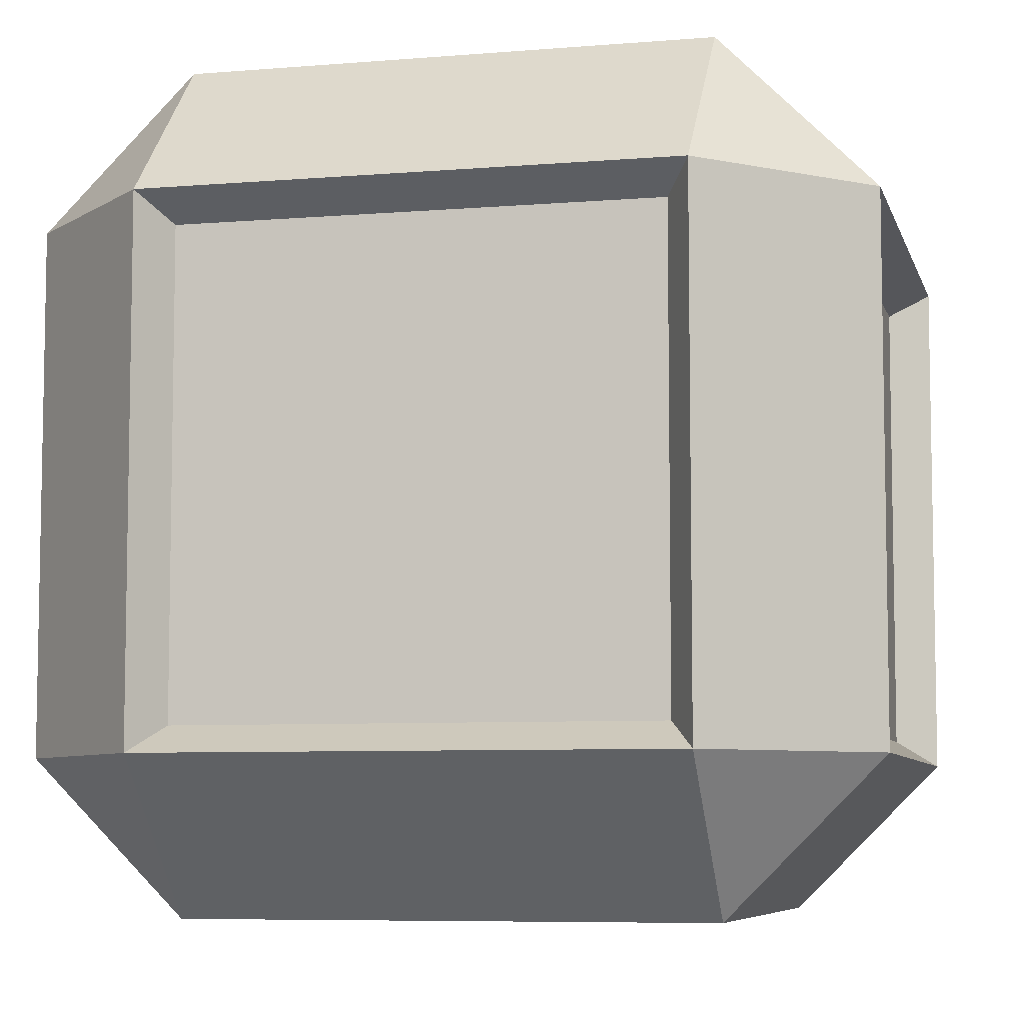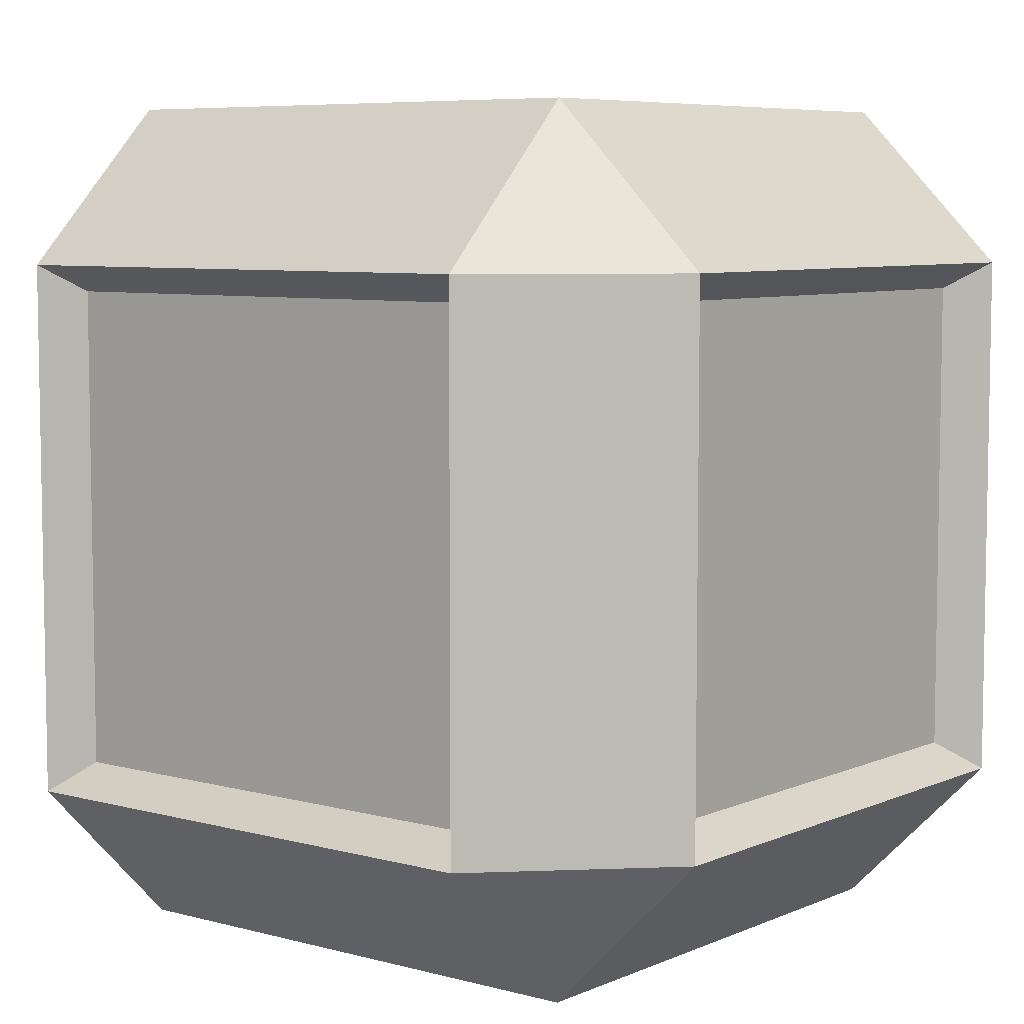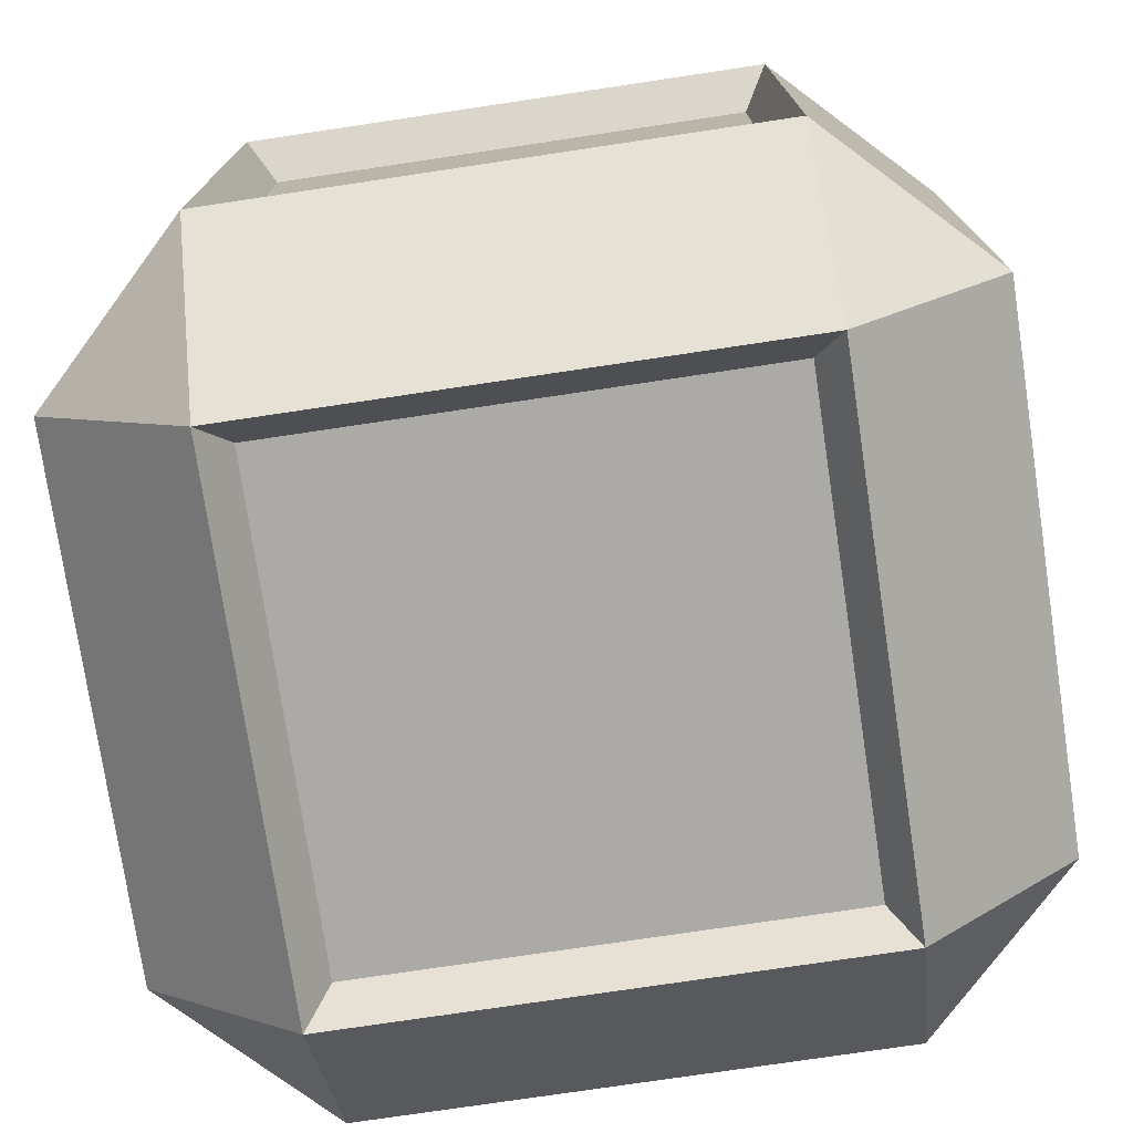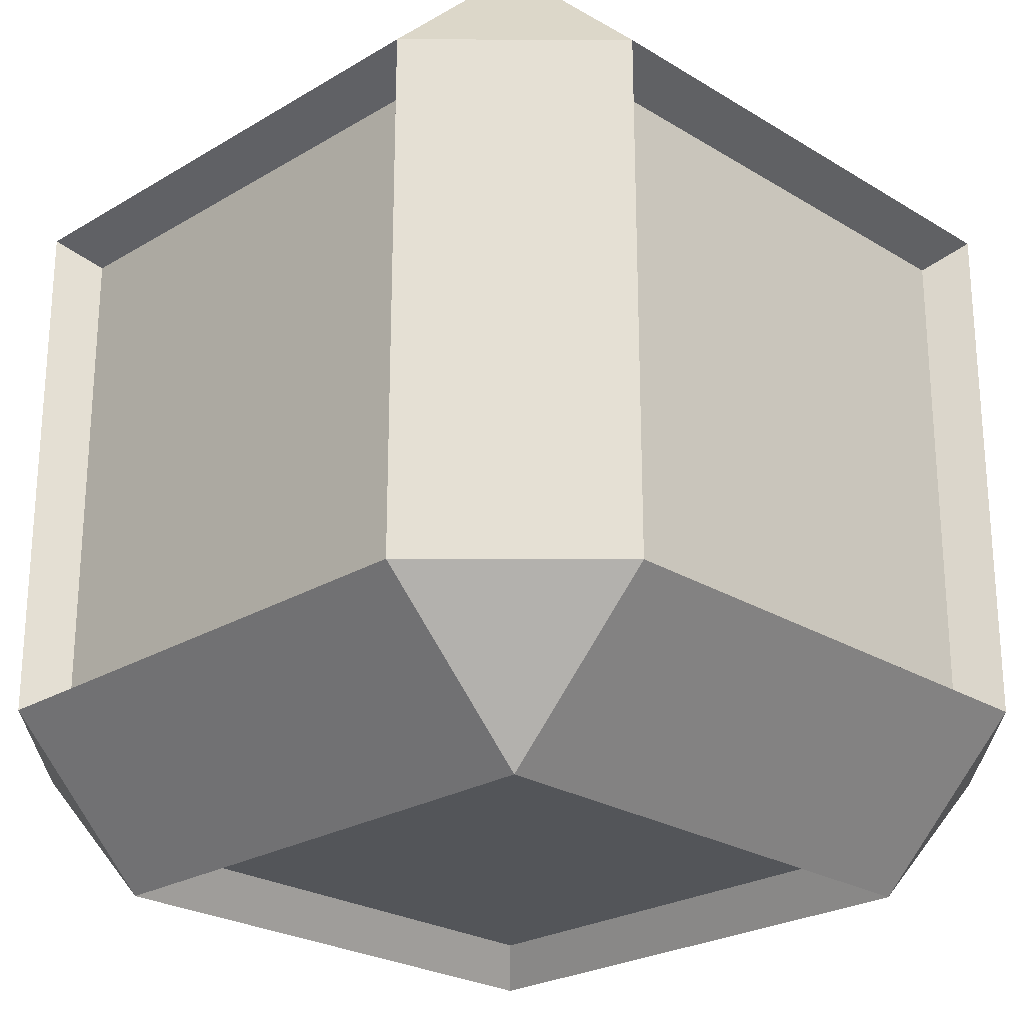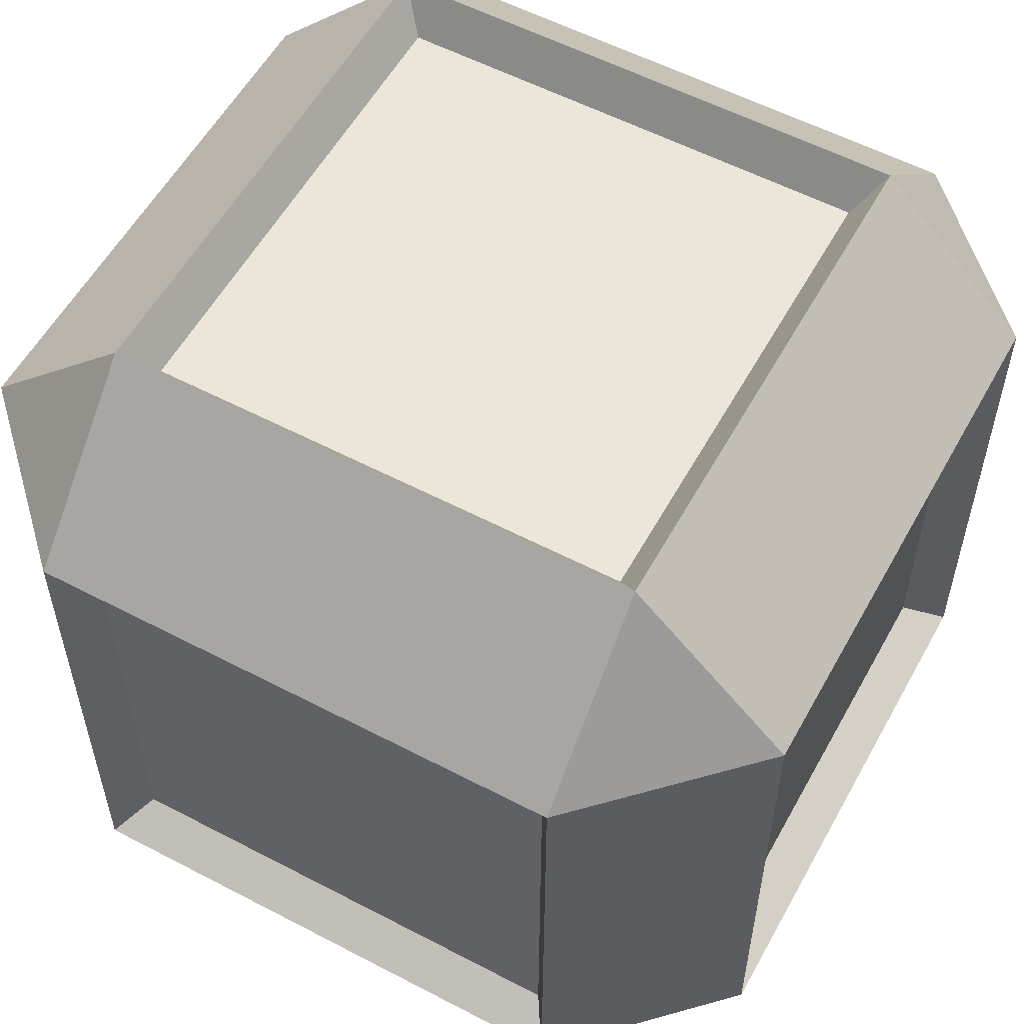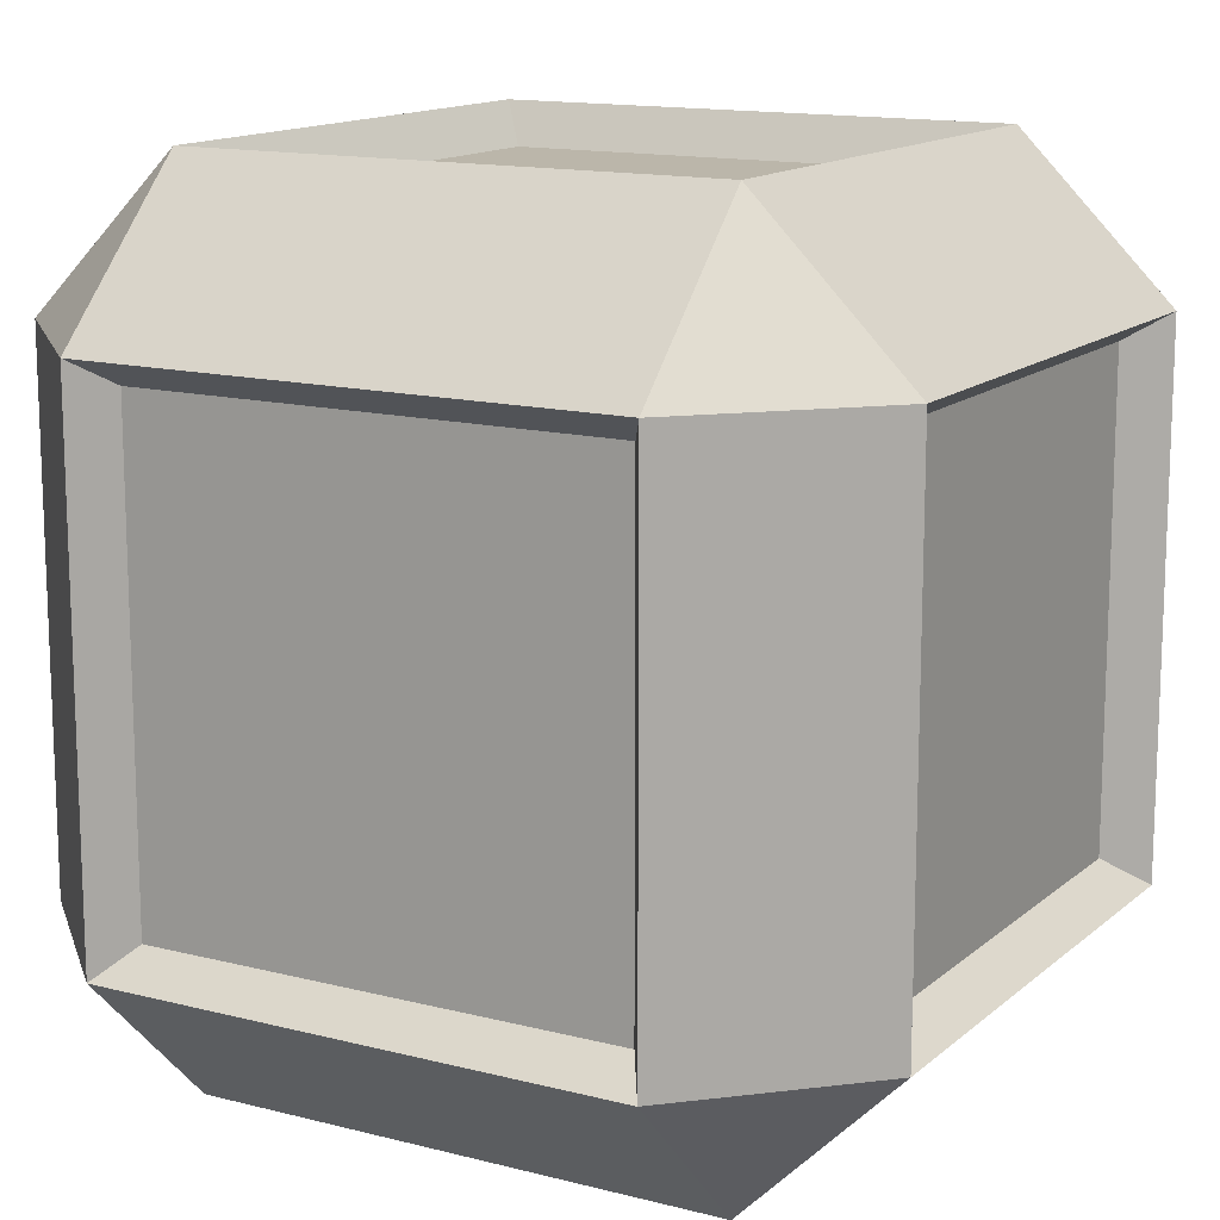
<metadata>
{"format":"obj","ext":"obj","renderer":"f3d","projection":"perspective","resolution":1024,"background":"white","views":[{"elev":-6.9,"azim":-76.3,"up":"+Z"},{"elev":6.7,"azim":-51.5,"up":"+Z"},{"elev":-75.7,"azim":-81.5,"up":"+Y"},{"elev":-24.5,"azim":-45.3,"up":"+Z"},{"elev":56.5,"azim":-151.3,"up":"+Z"},{"elev":13.9,"azim":-60.2,"up":"+Z"}]}
</metadata>
<code>
o Cube_Cube.002
v -2.52 -4 2.52
v -2.52 -2.52 4
v -4 -2.52 2.52
v -2.52 2.52 4
v -2.52 4 2.52
v -4 2.52 2.52
v -2.52 -4 -2.52
v -4 -2.52 -2.52
v -2.52 -2.52 -4
v -2.52 4 -2.52
v -2.52 2.52 -4
v -4 2.52 -2.52
v 2.52 -4 2.52
v 4 -2.52 2.52
v 2.52 -2.52 4
v 2.52 4 2.52
v 2.52 2.52 4
v 4 2.52 2.52
v 2.52 -4 -2.52
v 2.52 -2.52 -4
v 4 -2.52 -2.52
v 2.52 4 -2.52
v 4 2.52 -2.52
v 2.52 2.52 -4
v -3.6 -2.268 2.268
v -3.6 -2.268 -2.268
v -3.6 2.268 2.268
v -3.6 2.268 -2.268
v 3.6 2.268 -2.268
v 3.6 -2.268 -2.268
v 3.6 -2.268 2.268
v 3.6 2.268 2.268
v -2.268 -2.268 3.6
v -2.268 2.268 3.6
v -2.268 2.268 -3.6
v -2.268 -2.268 -3.6
v 2.268 -2.268 -3.6
v 2.268 2.268 -3.6
v 2.268 2.268 3.6
v 2.268 -2.268 3.6
v -2.268 -3.6 -2.268
v -2.268 -3.6 2.268
v -2.268 3.6 2.268
v -2.268 3.6 -2.268
v 2.268 -3.6 -2.268
v 2.268 3.6 -2.268
v 2.268 -3.6 2.268
v 2.268 3.6 2.268
f 2 15 40 33
f 12 8 26 28
f 7 19 45 41
f 14 21 30 31
f 17 4 34 39
f 1 2 3
f 4 5 6
f 7 8 9
f 10 11 12
f 13 14 15
f 16 17 18
f 19 20 21
f 22 23 24
f 7 1 3 8
f 2 4 6 3
f 5 10 12 6
f 11 9 8 12
f 19 7 9 20
f 10 22 24 11
f 23 21 20 24
f 13 19 21 14
f 22 16 18 23
f 17 15 14 18
f 1 13 15 2
f 16 5 4 17
f 22 10 44 46
f 30 29 32 31
f 25 27 28 26
f 6 12 28 27
f 3 6 27 25
f 21 23 29 30
f 8 3 25 26
f 18 14 31 32
f 23 18 32 29
f 40 39 34 33
f 36 35 38 37
f 9 11 35 36
f 24 20 37 38
f 4 2 33 34
f 11 24 38 35
f 20 9 36 37
f 15 17 39 40
f 46 44 43 48
f 41 45 47 42
f 10 5 43 44
f 5 16 48 43
f 1 7 41 42
f 13 1 42 47
f 16 22 46 48
f 19 13 47 45

</code>
